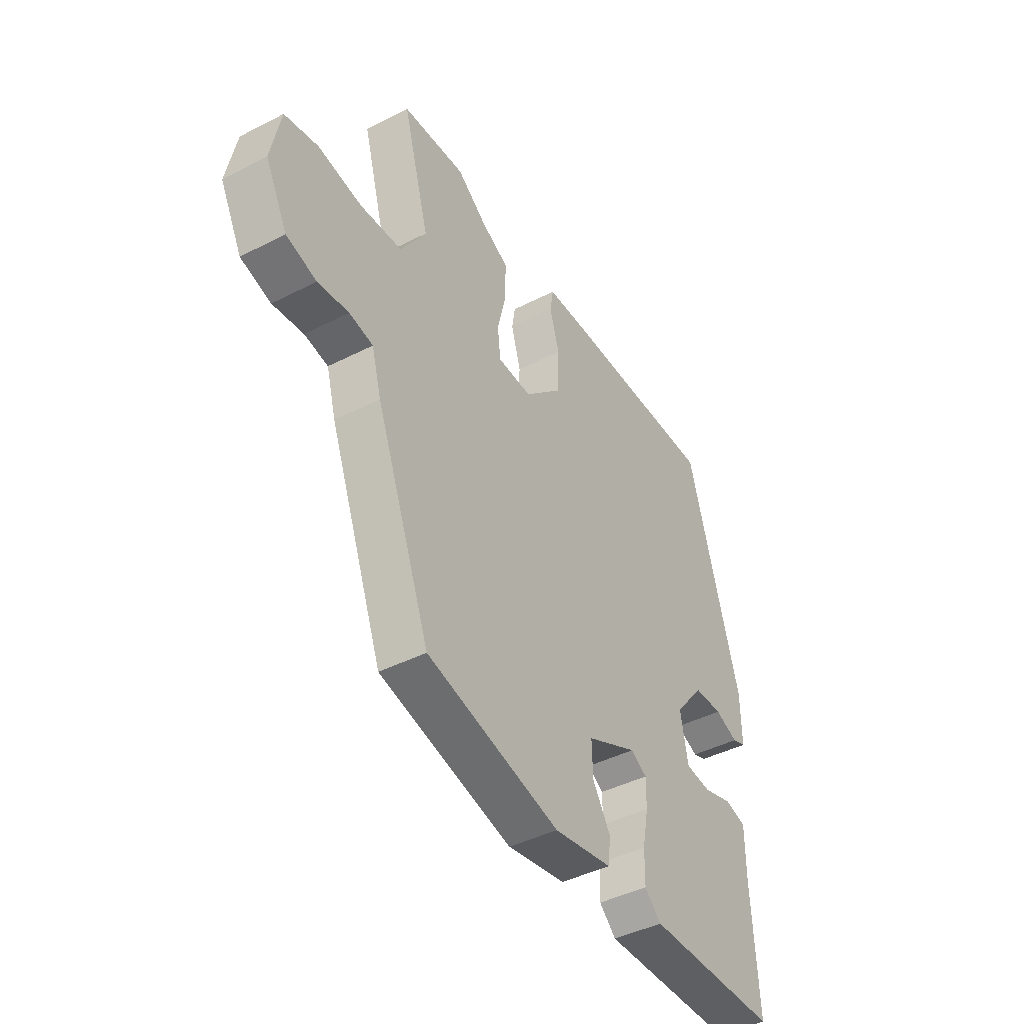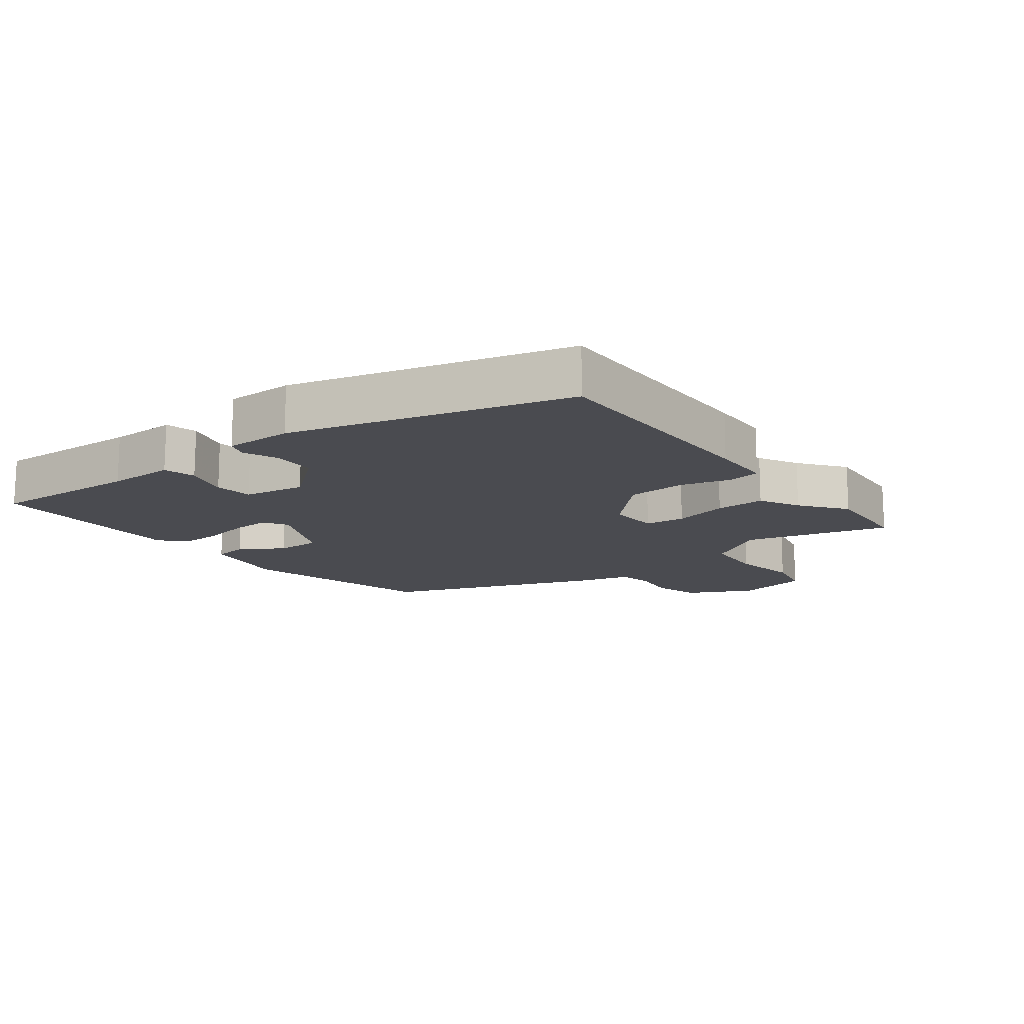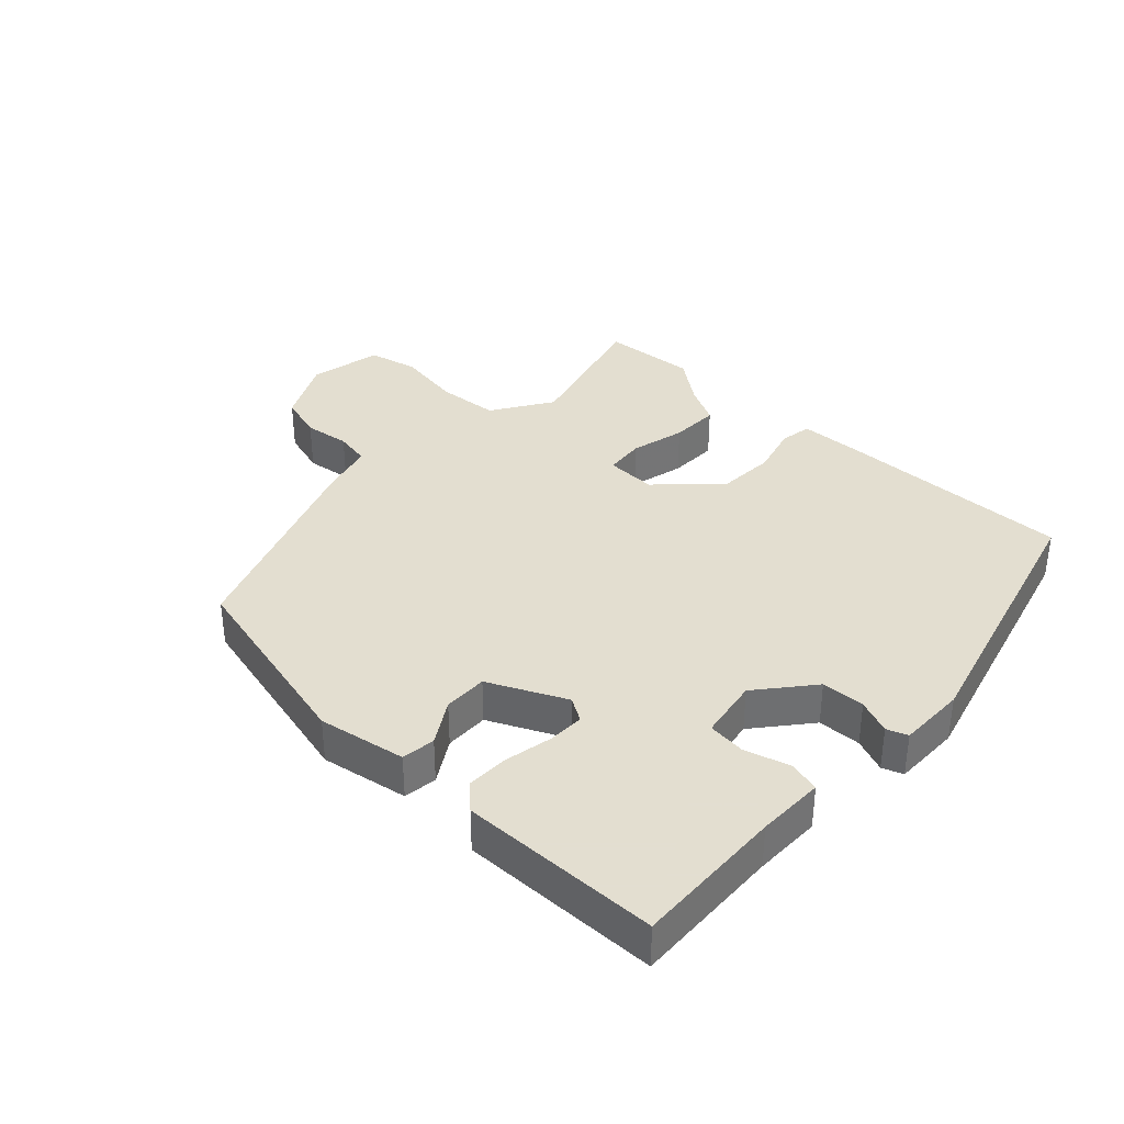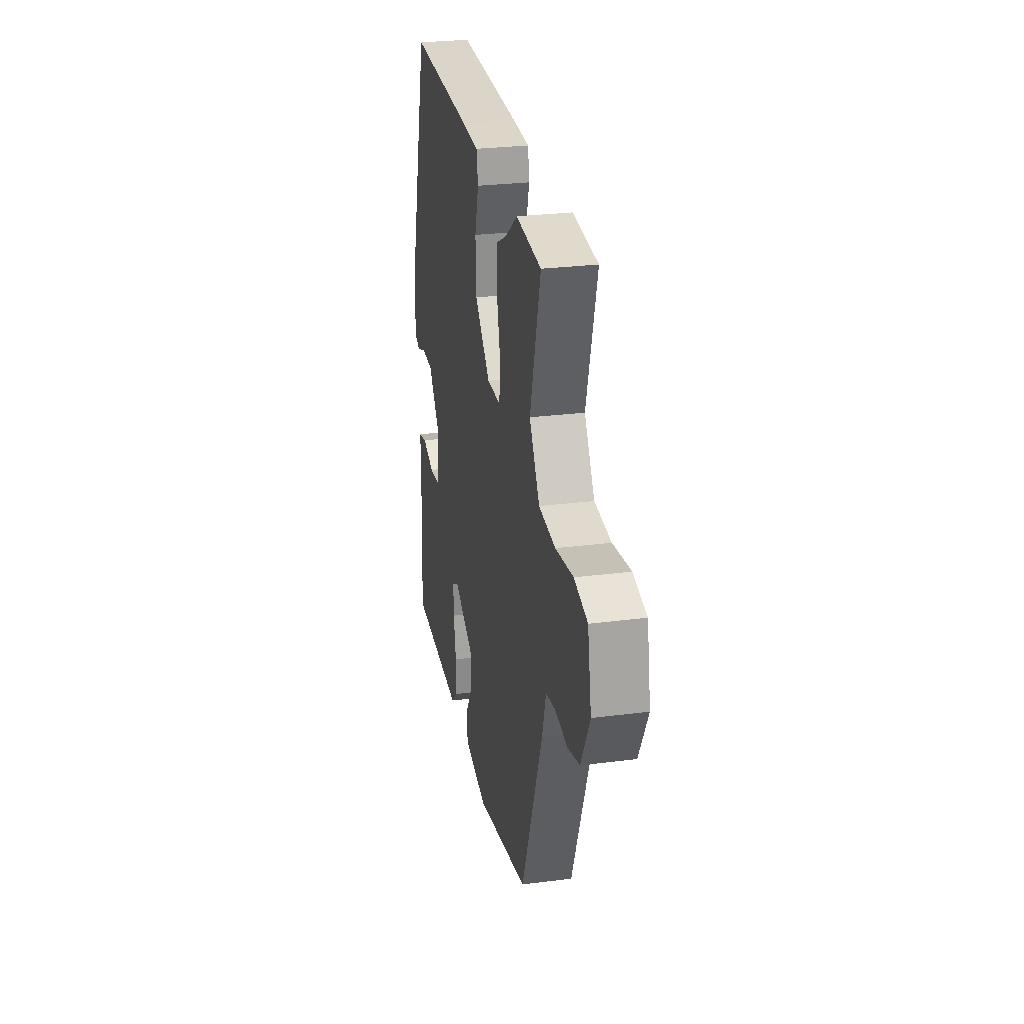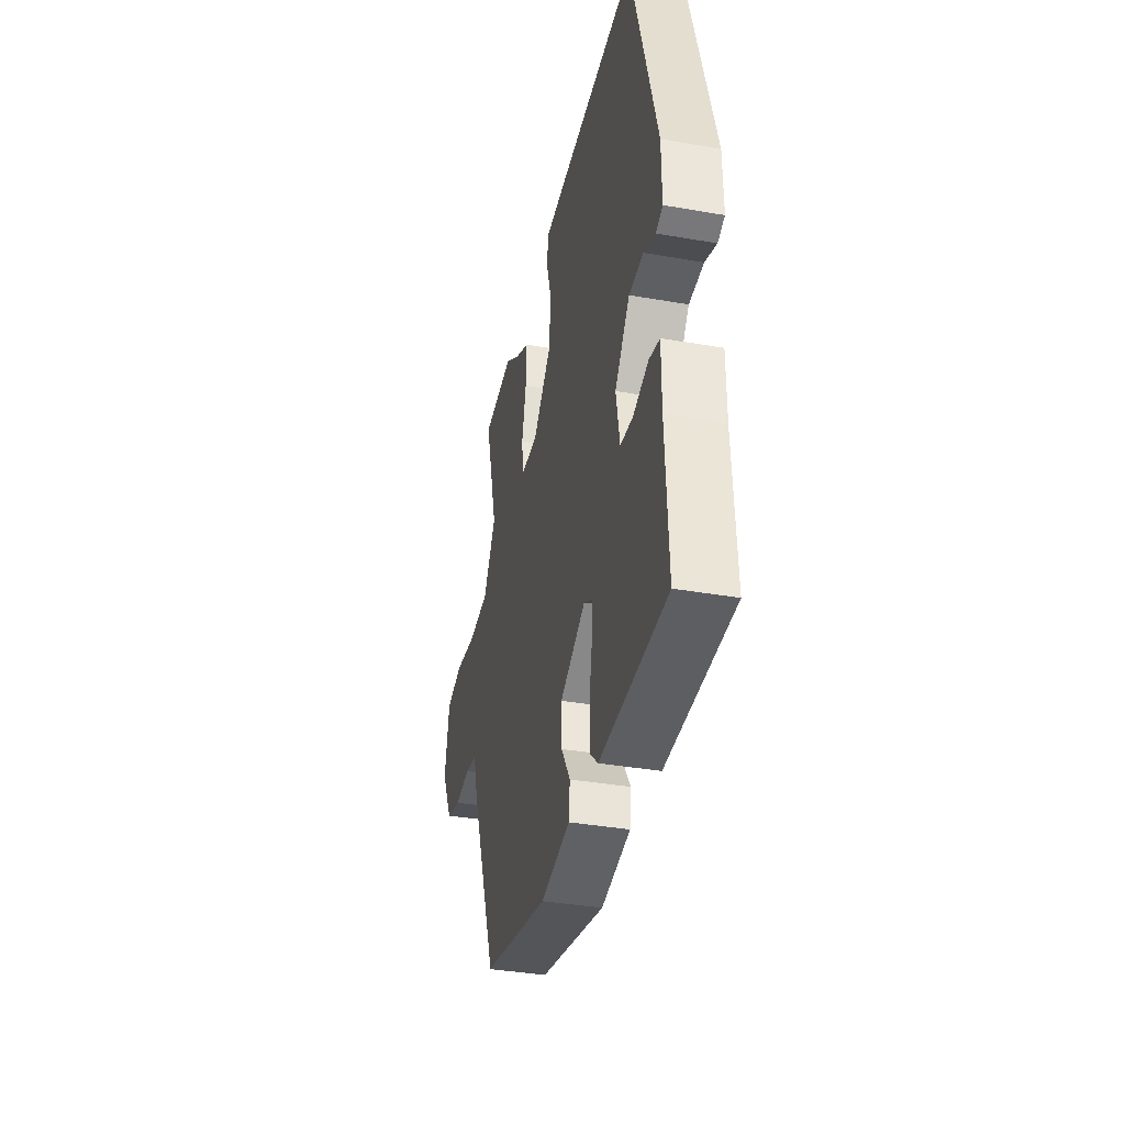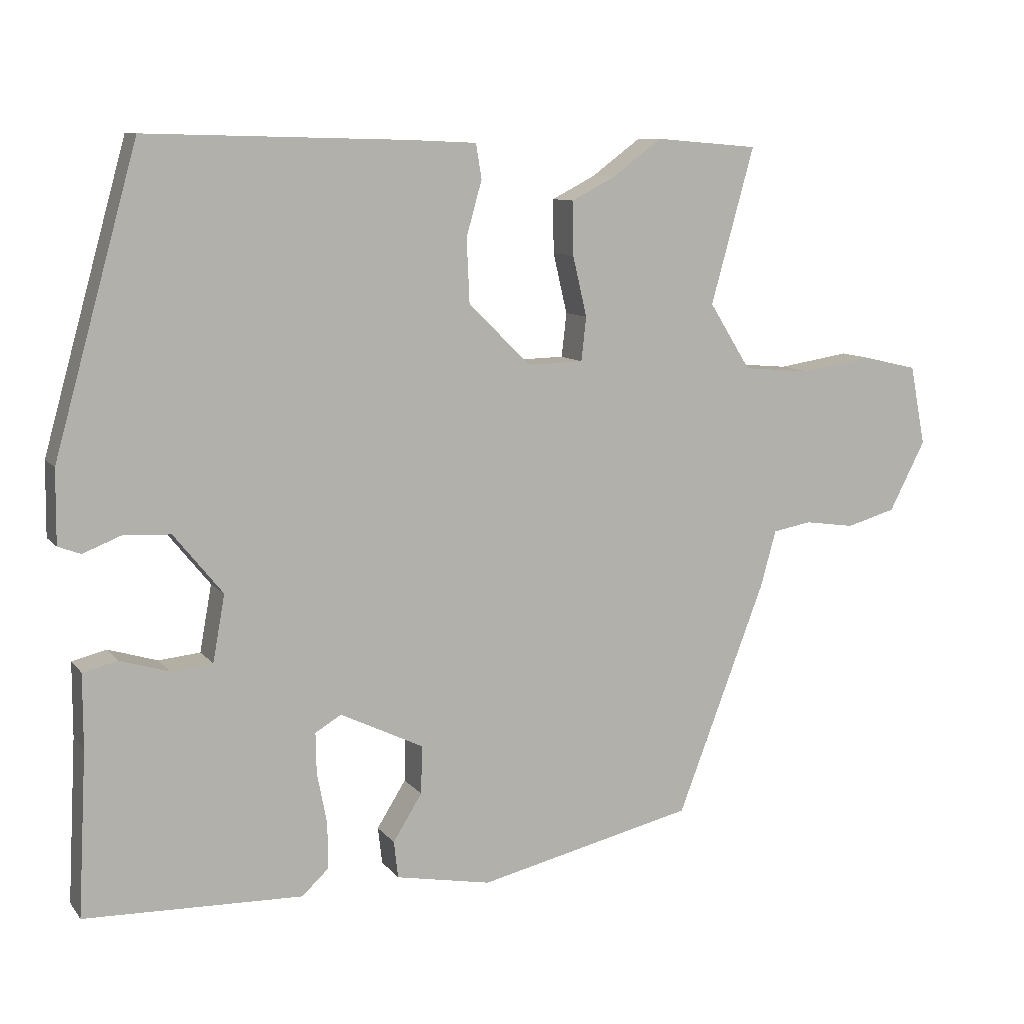
<metadata>
{"format":"obj","ext":"obj","renderer":"f3d","projection":"perspective","resolution":1024,"background":"white","views":[{"elev":-43.4,"azim":121.2,"up":"+Z"},{"elev":-14.4,"azim":-52.1,"up":"+Y"},{"elev":35.9,"azim":-136.3,"up":"+Y"},{"elev":27.7,"azim":78.9,"up":"+Z"},{"elev":-37.1,"azim":-102.7,"up":"+Z"},{"elev":9.5,"azim":-21.9,"up":"+Z"}]}
</metadata>
<code>
v 0.367 0.07 0.511
v 0.513 0.07 0.499
v 0.452 0.07 0.278
v 0.511 0.07 0.184
v 0.607 0.07 0.176
v 0.709 0.07 0.192
v 0.786 0.07 0.174
v 0.808 0.07 0.061
v 0.757 0.07 -0.038
v 0.687 0.07 -0.058
v 0.616 0.07 -0.048
v 0.561 0.07 -0.058
v 0.539 0.07 -0.138
v 0.414 0.07 -0.466
v 0.107 0.07 -0.538
v -0.028 0.07 -0.513
v -0.034 0.07 -0.461
v 0.007 0.07 -0.395
v 0.009 0.07 -0.327
v -0.109 0.07 -0.27
v -0.146 0.07 -0.292
v -0.145 0.07 -0.349
v -0.131 0.07 -0.422
v -0.13 0.07 -0.487
v -0.168 0.07 -0.523
v -0.476 0.07 -0.515
v -0.464 0.07 -0.283
v -0.464 0.07 -0.179
v -0.415 0.07 -0.167
v -0.346 0.07 -0.188
v -0.287 0.07 -0.182
v -0.27 0.07 -0.088
v -0.339 0.07 -0.003
v -0.406 0.07 0
v -0.459 0.07 -0.021
v -0.491 0.07 -0.009
v -0.49 0.07 0.095
v -0.372 0.07 0.519
v -0.003 0.07 0.51
v 0.092 0.07 0.506
v 0.1 0.07 0.457
v 0.078 0.07 0.379
v 0.082 0.07 0.289
v 0.17 0.07 0.202
v 0.249 0.07 0.204
v 0.256 0.07 0.266
v 0.236 0.07 0.351
v 0.235 0.07 0.427
v 0.297 0.07 0.459
v 0.367 0 0.511
v 0.513 0 0.499
v 0.452 0 0.278
v 0.511 0 0.184
v 0.607 0 0.176
v 0.709 0 0.192
v 0.786 0 0.174
v 0.808 0 0.061
v 0.757 0 -0.038
v 0.687 0 -0.058
v 0.616 0 -0.048
v 0.561 0 -0.058
v 0.539 0 -0.138
v 0.414 0 -0.466
v 0.107 0 -0.538
v -0.028 0 -0.513
v -0.034 0 -0.461
v 0.007 0 -0.395
v 0.009 0 -0.327
v -0.109 0 -0.27
v -0.146 0 -0.292
v -0.145 0 -0.349
v -0.131 0 -0.422
v -0.13 0 -0.487
v -0.168 0 -0.523
v -0.476 0 -0.515
v -0.464 0 -0.283
v -0.464 0 -0.179
v -0.415 0 -0.167
v -0.346 0 -0.188
v -0.287 0 -0.182
v -0.27 0 -0.088
v -0.339 0 -0.003
v -0.406 0 0
v -0.459 0 -0.021
v -0.491 0 -0.009
v -0.49 0 0.095
v -0.372 0 0.519
v -0.003 0 0.51
v 0.092 0 0.506
v 0.1 0 0.457
v 0.078 0 0.379
v 0.082 0 0.289
v 0.17 0 0.202
v 0.249 0 0.204
v 0.256 0 0.266
v 0.236 0 0.351
v 0.235 0 0.427
v 0.297 0 0.459
f 46 47 48 49
f 45 46 49 1
f 39 40 41 42
f 39 42 43
f 38 39 43
f 37 38 43 44
f 34 35 36 37
f 33 34 37 44
f 27 28 29 30
f 27 30 31
f 26 27 31
f 25 26 31
f 22 23 24 25
f 21 22 25 31
f 20 21 31 32
f 15 16 17 18
f 15 18 19
f 12 13 14 15
f 12 15 19
f 8 9 10 11
f 8 11 12
f 5 6 7 8
f 4 5 8 12
f 3 4 12 19
f 45 1 2 3
f 32 33 44 45
f 20 32 45
f 3 19 20 45
f 98 97 96 95
f 50 98 95 94
f 91 90 89 88
f 92 91 88
f 92 88 87
f 93 92 87 86
f 86 85 84 83
f 93 86 83 82
f 79 78 77 76
f 80 79 76
f 80 76 75
f 80 75 74
f 74 73 72 71
f 80 74 71 70
f 81 80 70 69
f 67 66 65 64
f 68 67 64
f 64 63 62 61
f 68 64 61
f 60 59 58 57
f 61 60 57
f 57 56 55 54
f 61 57 54 53
f 68 61 53 52
f 52 51 50 94
f 94 93 82 81
f 94 81 69
f 94 69 68 52
f 1 50 51 2
f 2 51 52 3
f 3 52 53 4
f 4 53 54 5
f 5 54 55 6
f 6 55 56 7
f 7 56 57 8
f 8 57 58 9
f 9 58 59 10
f 10 59 60 11
f 11 60 61 12
f 12 61 62 13
f 13 62 63 14
f 14 63 64 15
f 15 64 65 16
f 16 65 66 17
f 17 66 67 18
f 18 67 68 19
f 19 68 69 20
f 20 69 70 21
f 21 70 71 22
f 22 71 72 23
f 23 72 73 24
f 24 73 74 25
f 25 74 75 26
f 26 75 76 27
f 27 76 77 28
f 28 77 78 29
f 29 78 79 30
f 30 79 80 31
f 31 80 81 32
f 32 81 82 33
f 33 82 83 34
f 34 83 84 35
f 35 84 85 36
f 36 85 86 37
f 37 86 87 38
f 38 87 88 39
f 39 88 89 40
f 40 89 90 41
f 41 90 91 42
f 42 91 92 43
f 43 92 93 44
f 44 93 94 45
f 45 94 95 46
f 46 95 96 47
f 47 96 97 48
f 48 97 98 49
f 49 98 50 1

</code>
